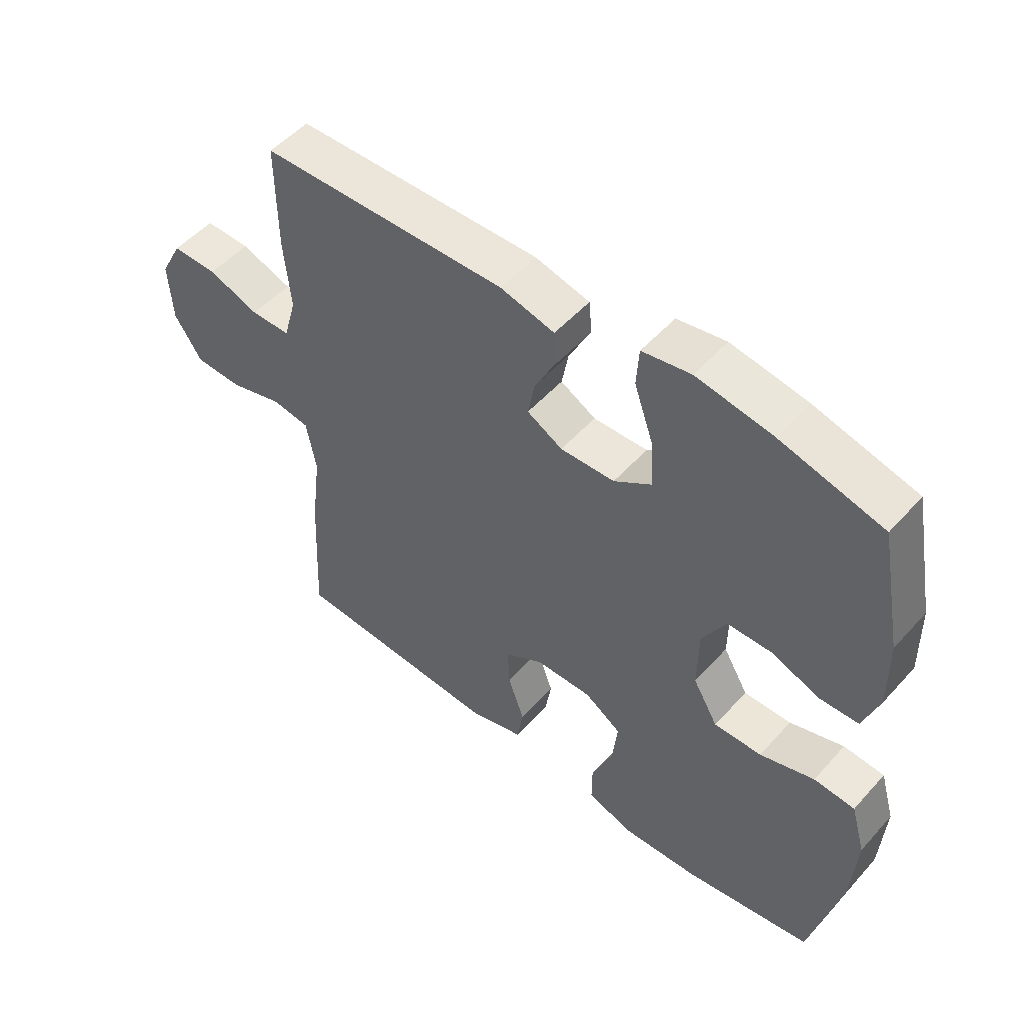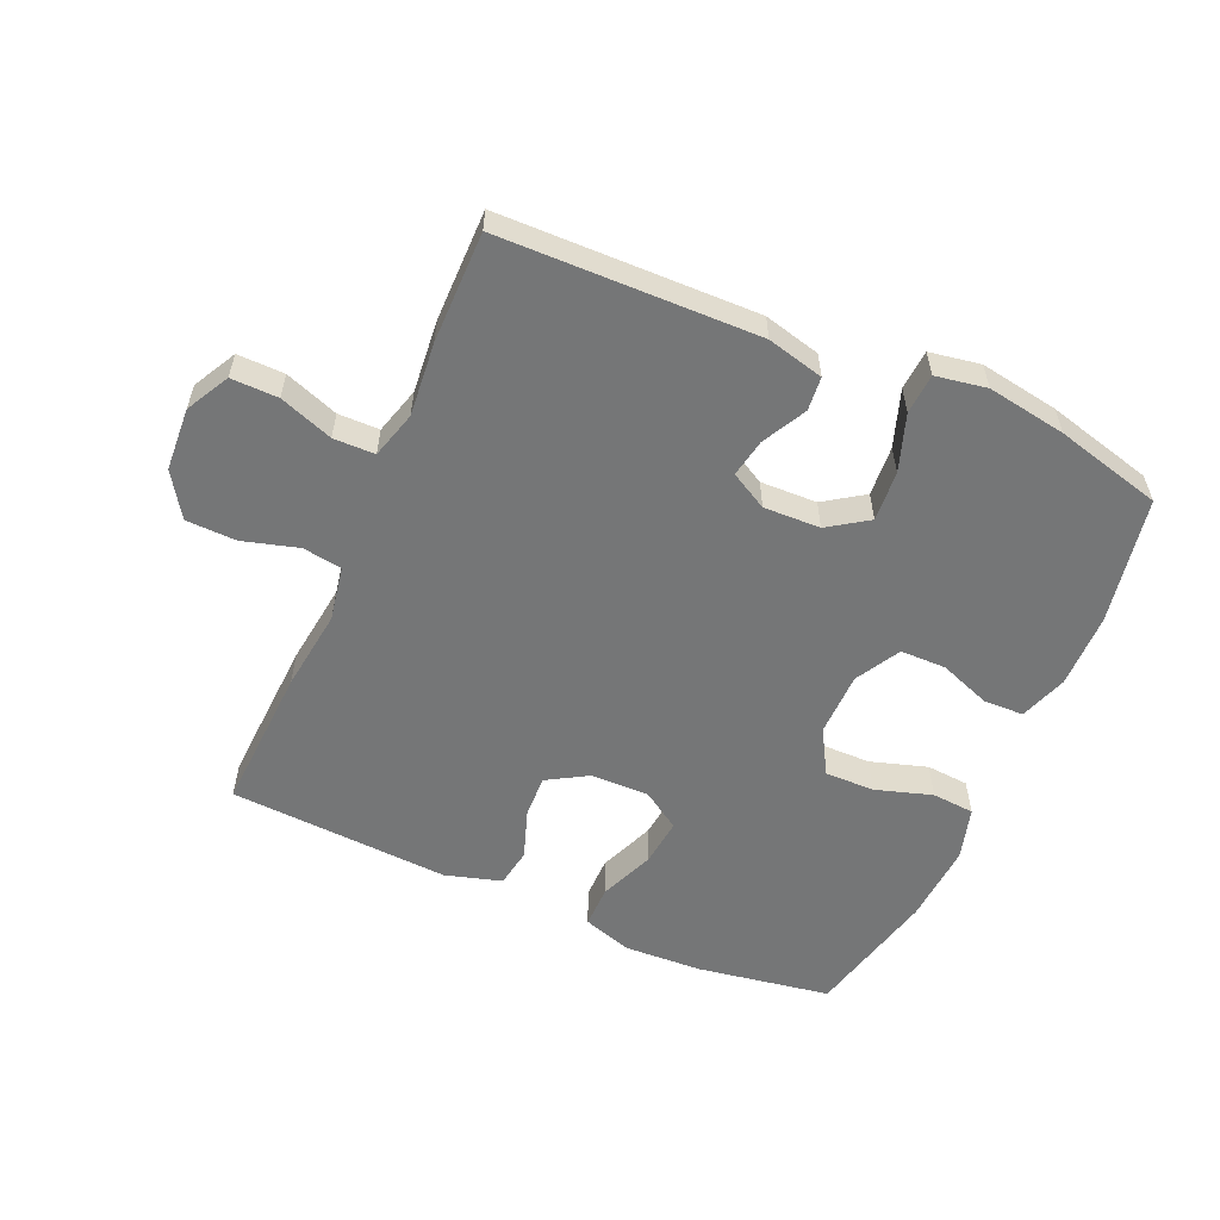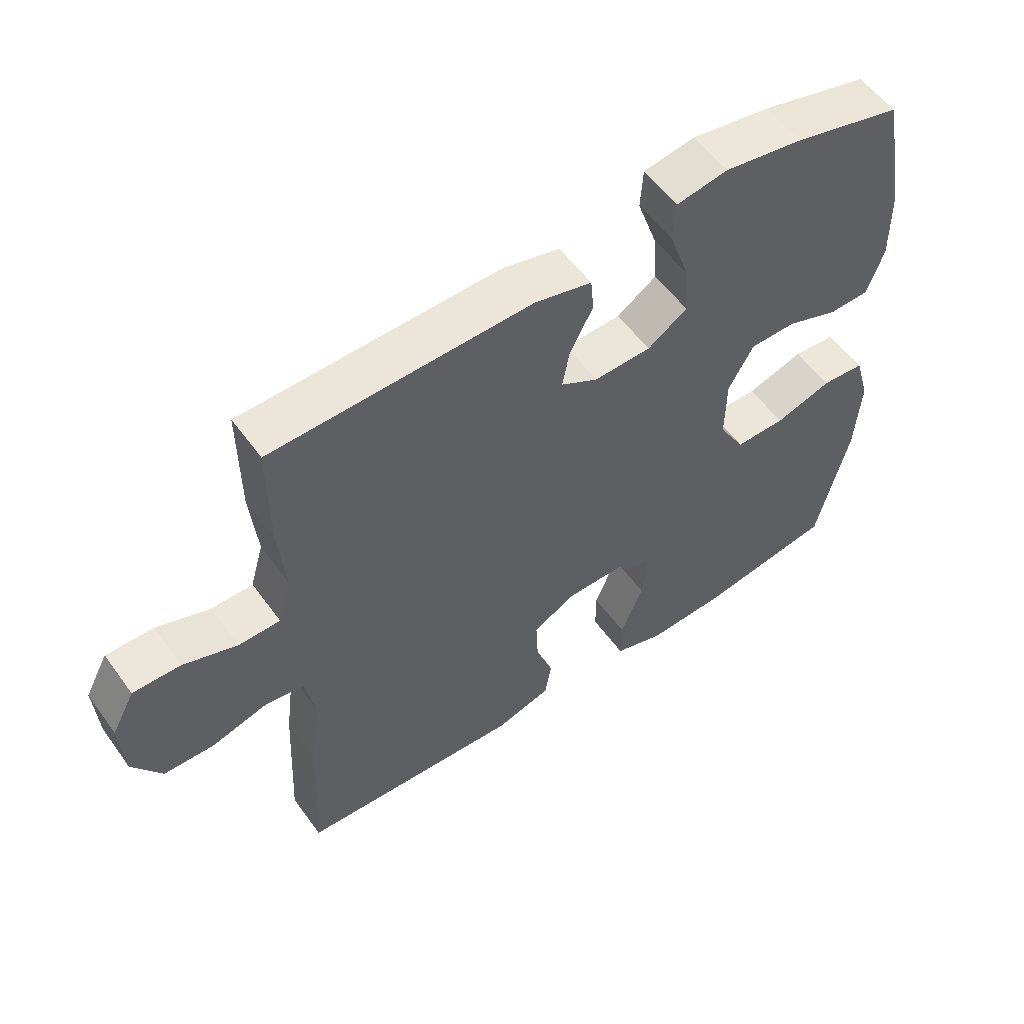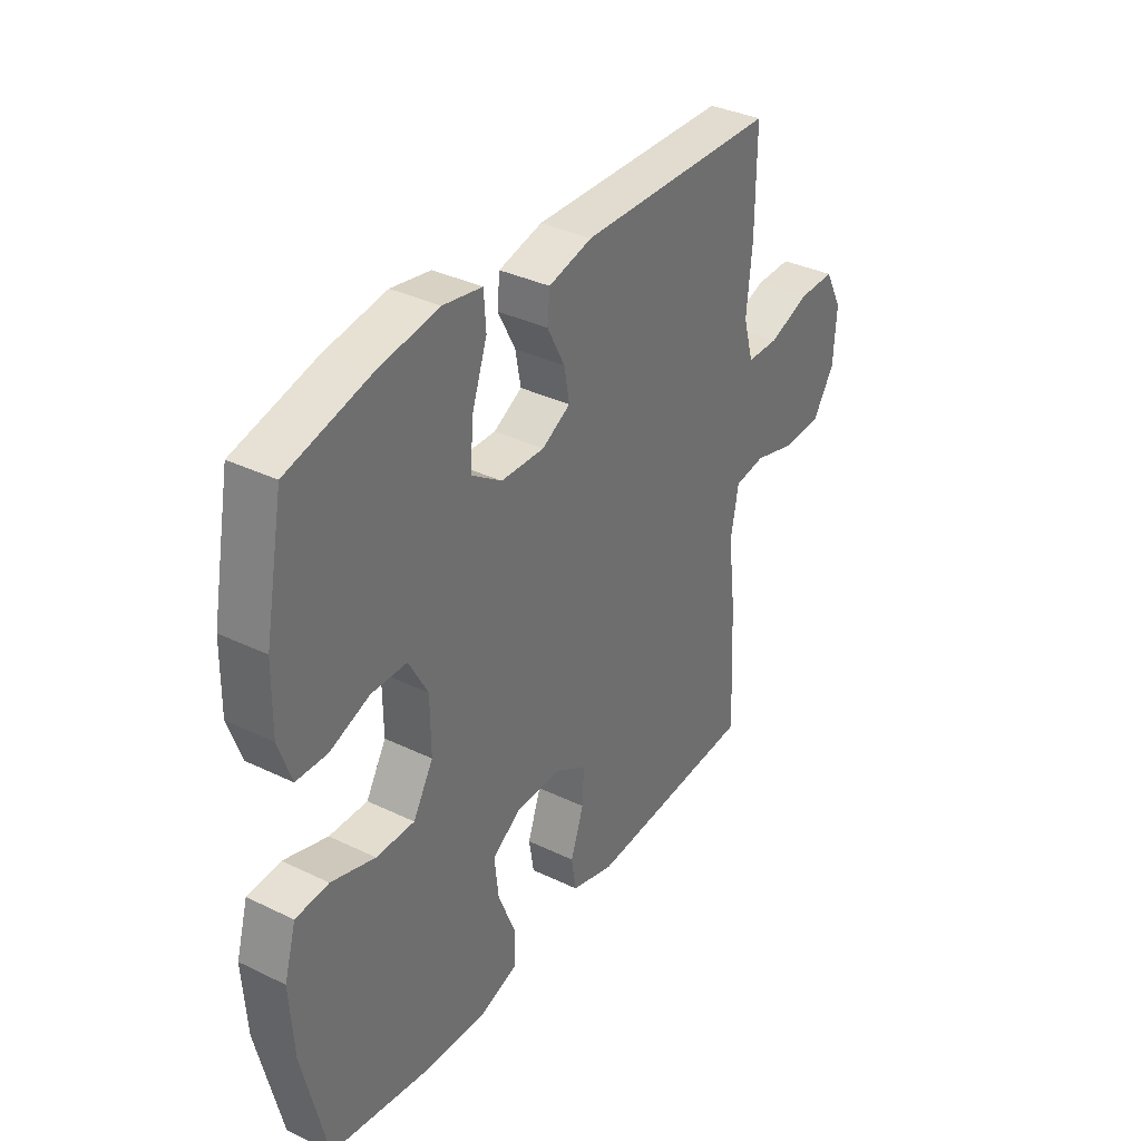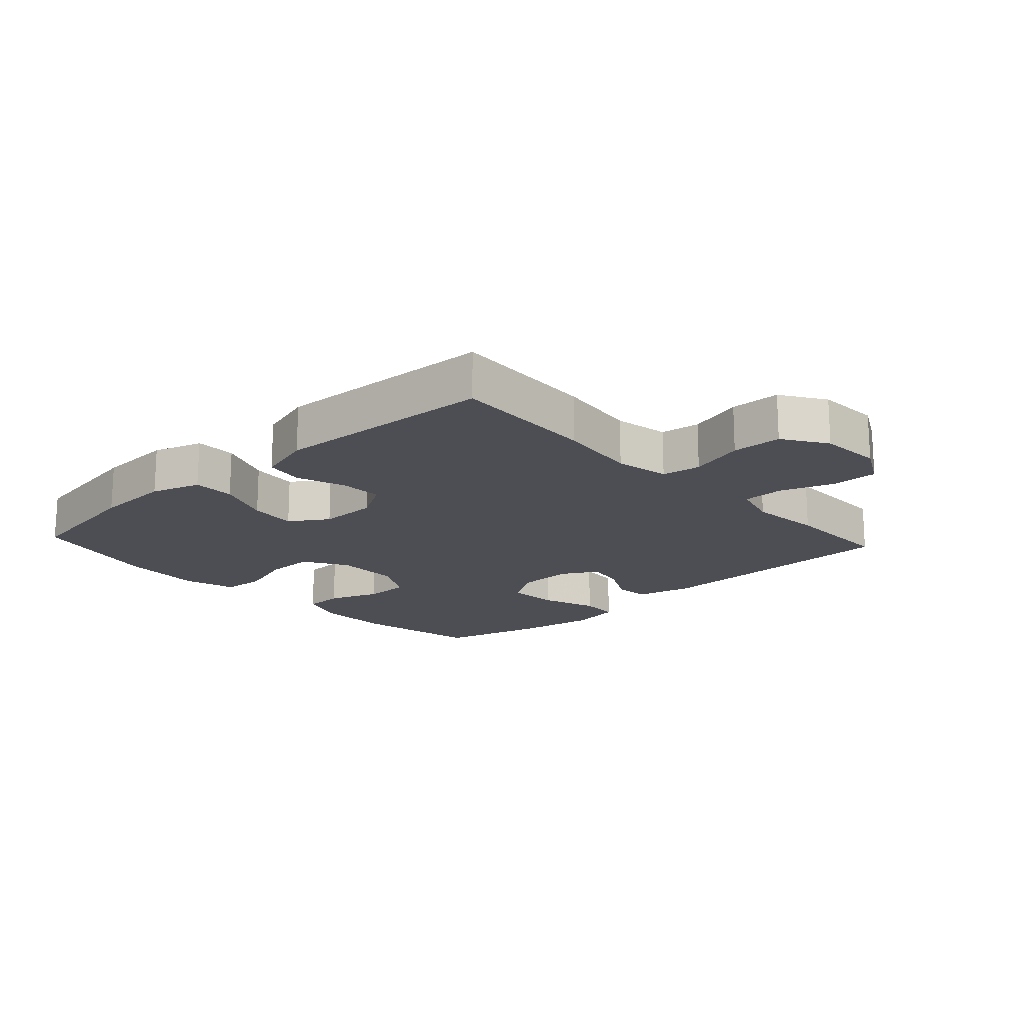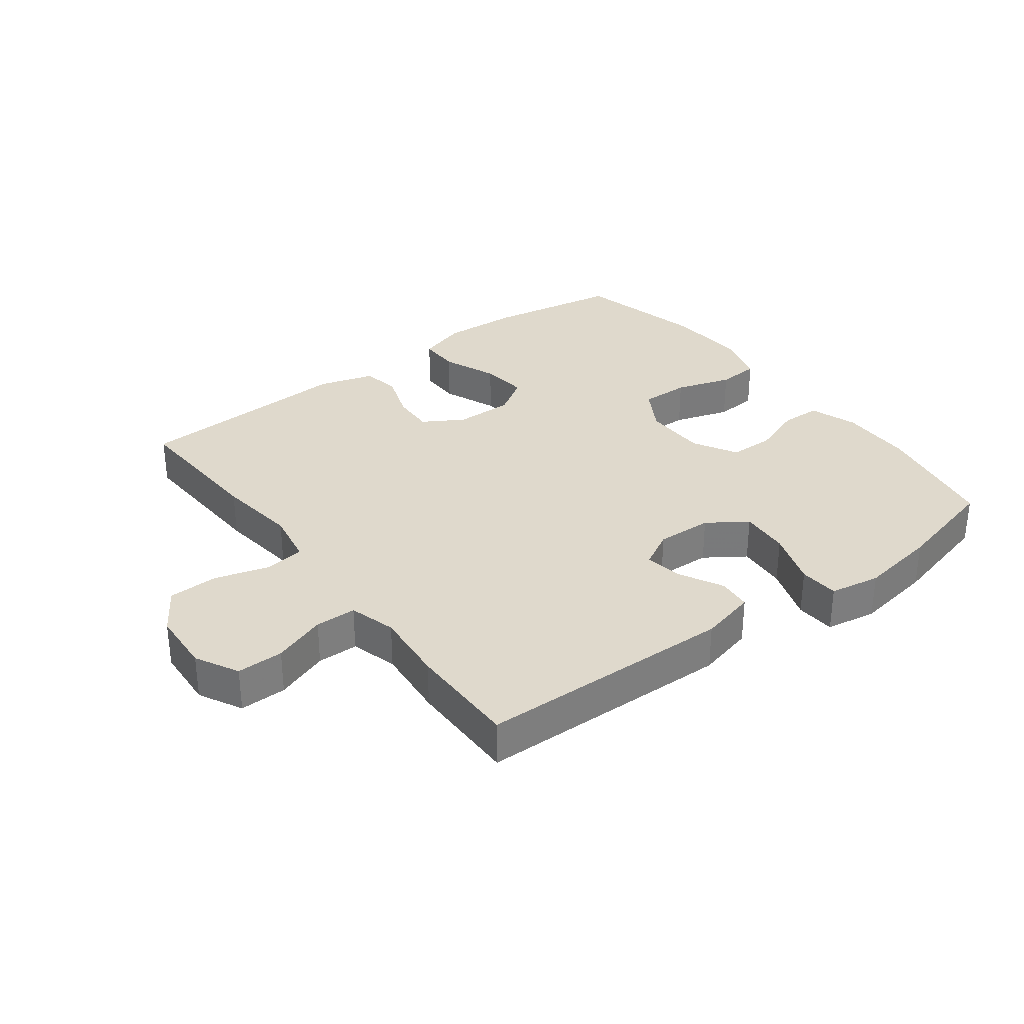
<metadata>
{"format":"obj","ext":"obj","renderer":"f3d","projection":"perspective","resolution":1024,"background":"white","views":[{"elev":51.5,"azim":40.4,"up":"+Z"},{"elev":-56.7,"azim":-23.8,"up":"+Y"},{"elev":55.5,"azim":-35.3,"up":"+Z"},{"elev":35.4,"azim":122.6,"up":"+Z"},{"elev":-17.4,"azim":-137.4,"up":"+Y"},{"elev":32.3,"azim":-36.9,"up":"+Y"}]}
</metadata>
<code>
v -0.5 0.07 -0.5
v -0.489 0.07 -0.27
v -0.473 0.07 -0.142
v -0.489 0.07 -0.056
v -0.551 0.07 -0.047
v -0.638 0.07 -0.072
v -0.717 0.07 -0.07
v -0.762 0.07 -0.001
v -0.768 0.07 0.098
v -0.732 0.07 0.166
v -0.658 0.07 0.165
v -0.574 0.07 0.135
v -0.509 0.07 0.136
v -0.488 0.07 0.21
v -0.499 0.07 0.325
v -0.5 0.07 0.5
v -0.095 0.07 0.509
v -0.006 0.07 0.487
v -0.001 0.07 0.434
v -0.037 0.07 0.365
v -0.048 0.07 0.305
v 0.01 0.07 0.273
v 0.099 0.07 0.276
v 0.161 0.07 0.318
v 0.155 0.07 0.397
v 0.124 0.07 0.486
v 0.128 0.07 0.549
v 0.208 0.07 0.563
v 0.332 0.07 0.543
v 0.5 0.07 0.5
v 0.538 0.07 0.301
v 0.54 0.07 0.184
v 0.514 0.07 0.109
v 0.451 0.07 0.107
v 0.37 0.07 0.137
v 0.298 0.07 0.136
v 0.259 0.07 0.066
v 0.258 0.07 -0.035
v 0.299 0.07 -0.105
v 0.377 0.07 -0.104
v 0.466 0.07 -0.076
v 0.533 0.07 -0.081
v 0.557 0.07 -0.164
v 0.549 0.07 -0.291
v 0.5 0.07 -0.5
v 0.29 0.07 -0.535
v 0.167 0.07 -0.541
v 0.089 0.07 -0.516
v 0.089 0.07 -0.45
v 0.124 0.07 -0.363
v 0.132 0.07 -0.288
v 0.072 0.07 -0.249
v -0.02 0.07 -0.25
v -0.084 0.07 -0.288
v -0.081 0.07 -0.355
v -0.054 0.07 -0.432
v -0.064 0.07 -0.493
v -0.152 0.07 -0.519
v -0.5 0 -0.5
v -0.489 0 -0.27
v -0.473 0 -0.142
v -0.489 0 -0.056
v -0.551 0 -0.047
v -0.638 0 -0.072
v -0.717 0 -0.07
v -0.762 0 -0.001
v -0.768 0 0.098
v -0.732 0 0.166
v -0.658 0 0.165
v -0.574 0 0.135
v -0.509 0 0.136
v -0.488 0 0.21
v -0.499 0 0.325
v -0.5 0 0.5
v -0.095 0 0.509
v -0.006 0 0.487
v -0.001 0 0.434
v -0.037 0 0.365
v -0.048 0 0.305
v 0.01 0 0.273
v 0.099 0 0.276
v 0.161 0 0.318
v 0.155 0 0.397
v 0.124 0 0.486
v 0.128 0 0.549
v 0.208 0 0.563
v 0.332 0 0.543
v 0.5 0 0.5
v 0.538 0 0.301
v 0.54 0 0.184
v 0.514 0 0.109
v 0.451 0 0.107
v 0.37 0 0.137
v 0.298 0 0.136
v 0.259 0 0.066
v 0.258 0 -0.035
v 0.299 0 -0.105
v 0.377 0 -0.104
v 0.466 0 -0.076
v 0.533 0 -0.081
v 0.557 0 -0.164
v 0.549 0 -0.291
v 0.5 0 -0.5
v 0.29 0 -0.535
v 0.167 0 -0.541
v 0.089 0 -0.516
v 0.089 0 -0.45
v 0.124 0 -0.363
v 0.132 0 -0.288
v 0.072 0 -0.249
v -0.02 0 -0.25
v -0.084 0 -0.288
v -0.081 0 -0.355
v -0.054 0 -0.432
v -0.064 0 -0.493
v -0.152 0 -0.519
f 55 56 57 58
f 54 55 58 1
f 53 54 1 2
f 47 48 49 50
f 47 50 51
f 46 47 51
f 45 46 51
f 44 45 51 52
f 40 41 42 43
f 39 40 43 44
f 32 33 34 35
f 32 35 36
f 31 32 36
f 30 31 36
f 29 30 36 37
f 25 26 27 28
f 24 25 28 29
f 17 18 19 20
f 17 20 21
f 14 15 16 17
f 13 14 17 21
f 9 10 11 12
f 9 12 13
f 8 9 13
f 5 6 7 8
f 4 5 8 13
f 3 4 13 21
f 53 2 3 21
f 39 44 52
f 38 39 52 53
f 37 38 53 21
f 24 29 37
f 23 24 37
f 22 23 37
f 21 22 37
f 116 115 114 113
f 59 116 113 112
f 60 59 112 111
f 108 107 106 105
f 109 108 105
f 109 105 104
f 109 104 103
f 110 109 103 102
f 101 100 99 98
f 102 101 98 97
f 93 92 91 90
f 94 93 90
f 94 90 89
f 94 89 88
f 95 94 88 87
f 86 85 84 83
f 87 86 83 82
f 78 77 76 75
f 79 78 75
f 75 74 73 72
f 79 75 72 71
f 70 69 68 67
f 71 70 67
f 71 67 66
f 66 65 64 63
f 71 66 63 62
f 79 71 62 61
f 79 61 60 111
f 110 102 97
f 111 110 97 96
f 79 111 96 95
f 95 87 82
f 95 82 81
f 95 81 80
f 95 80 79
f 1 59 60 2
f 2 60 61 3
f 3 61 62 4
f 4 62 63 5
f 5 63 64 6
f 6 64 65 7
f 7 65 66 8
f 8 66 67 9
f 9 67 68 10
f 10 68 69 11
f 11 69 70 12
f 12 70 71 13
f 13 71 72 14
f 14 72 73 15
f 15 73 74 16
f 16 74 75 17
f 17 75 76 18
f 18 76 77 19
f 19 77 78 20
f 20 78 79 21
f 21 79 80 22
f 22 80 81 23
f 23 81 82 24
f 24 82 83 25
f 25 83 84 26
f 26 84 85 27
f 27 85 86 28
f 28 86 87 29
f 29 87 88 30
f 30 88 89 31
f 31 89 90 32
f 32 90 91 33
f 33 91 92 34
f 34 92 93 35
f 35 93 94 36
f 36 94 95 37
f 37 95 96 38
f 38 96 97 39
f 39 97 98 40
f 40 98 99 41
f 41 99 100 42
f 42 100 101 43
f 43 101 102 44
f 44 102 103 45
f 45 103 104 46
f 46 104 105 47
f 47 105 106 48
f 48 106 107 49
f 49 107 108 50
f 50 108 109 51
f 51 109 110 52
f 52 110 111 53
f 53 111 112 54
f 54 112 113 55
f 55 113 114 56
f 56 114 115 57
f 57 115 116 58
f 58 116 59 1

</code>
